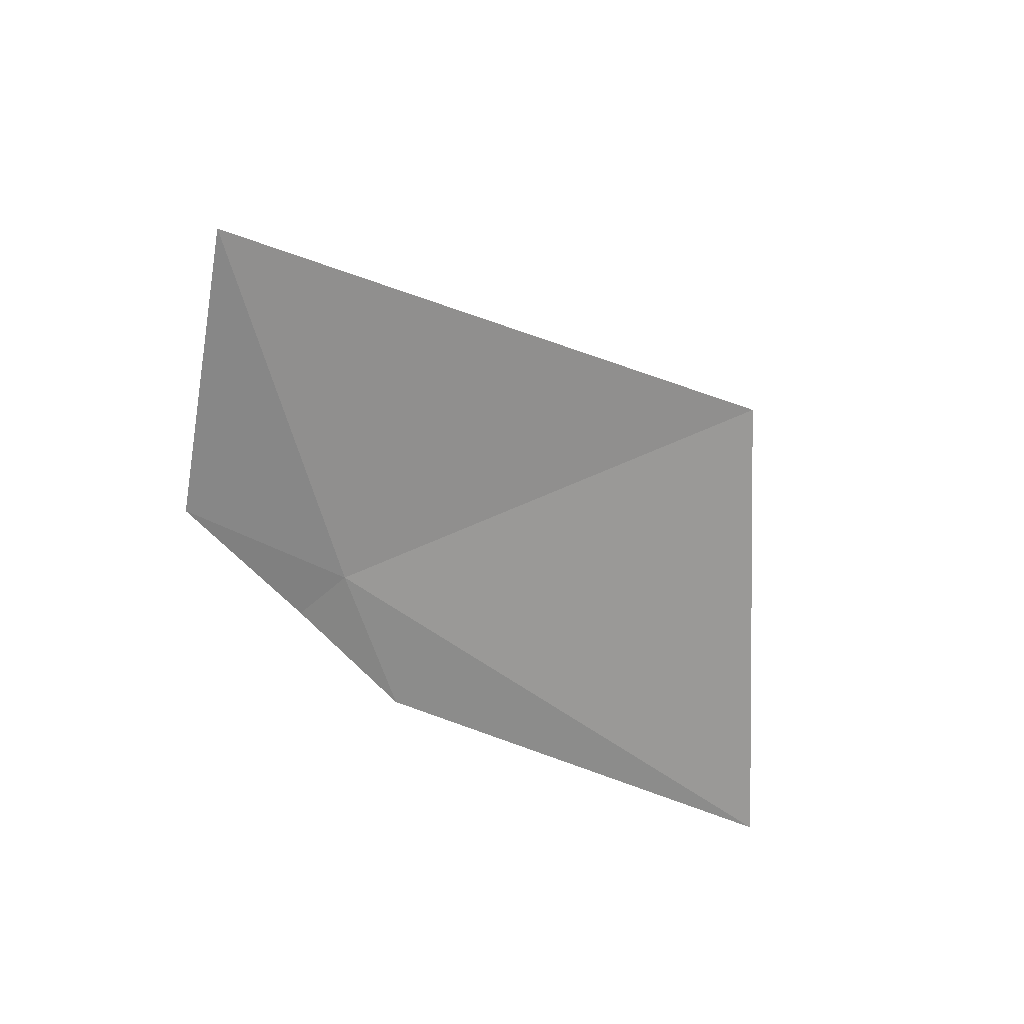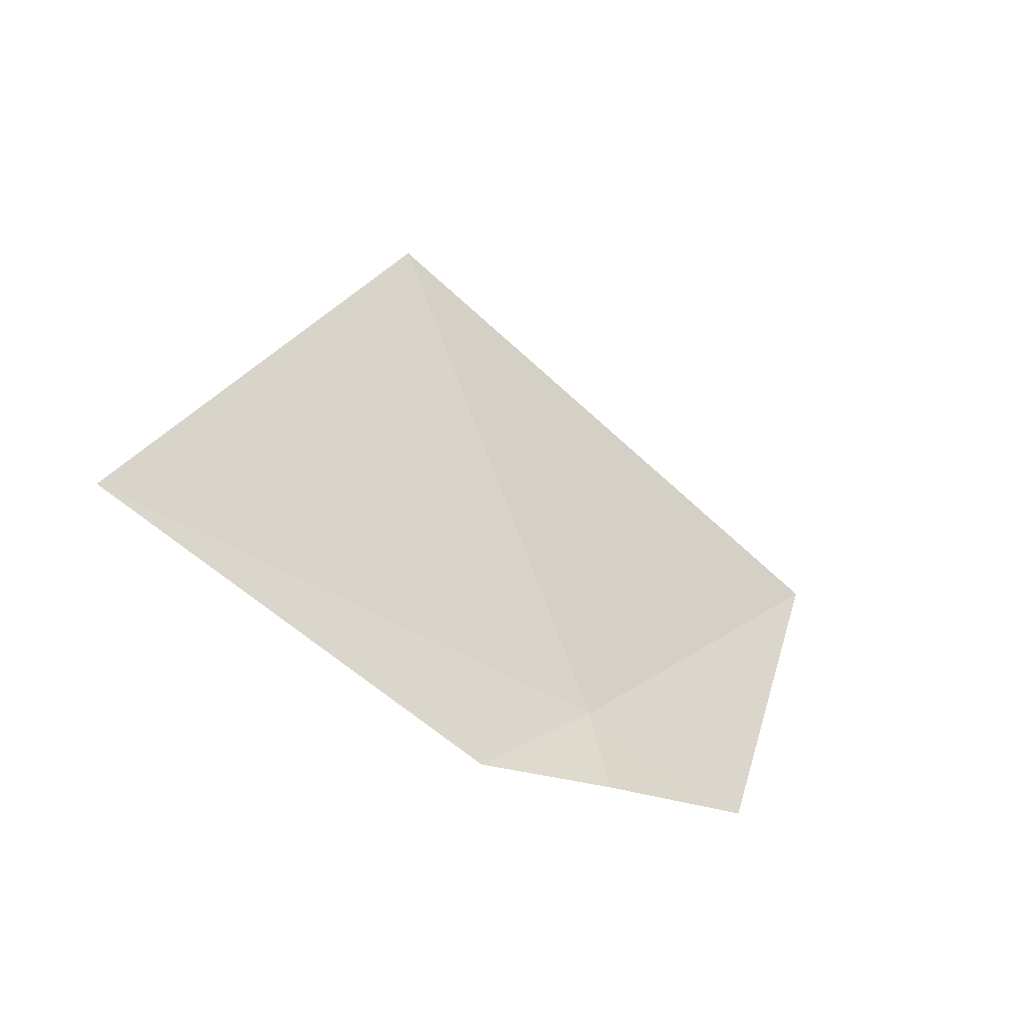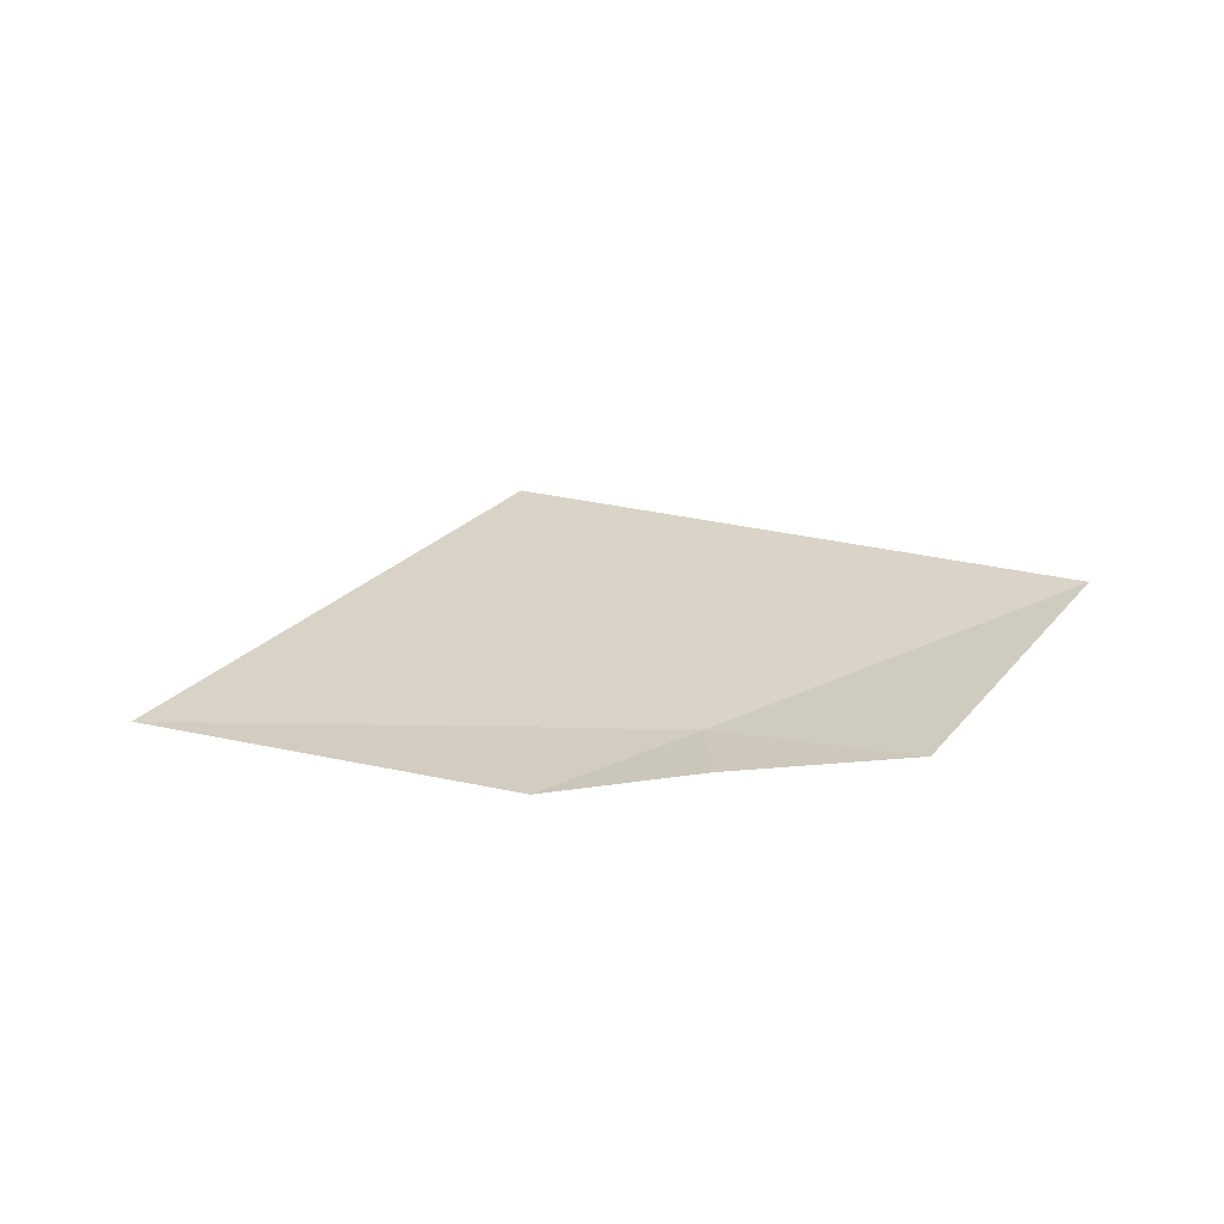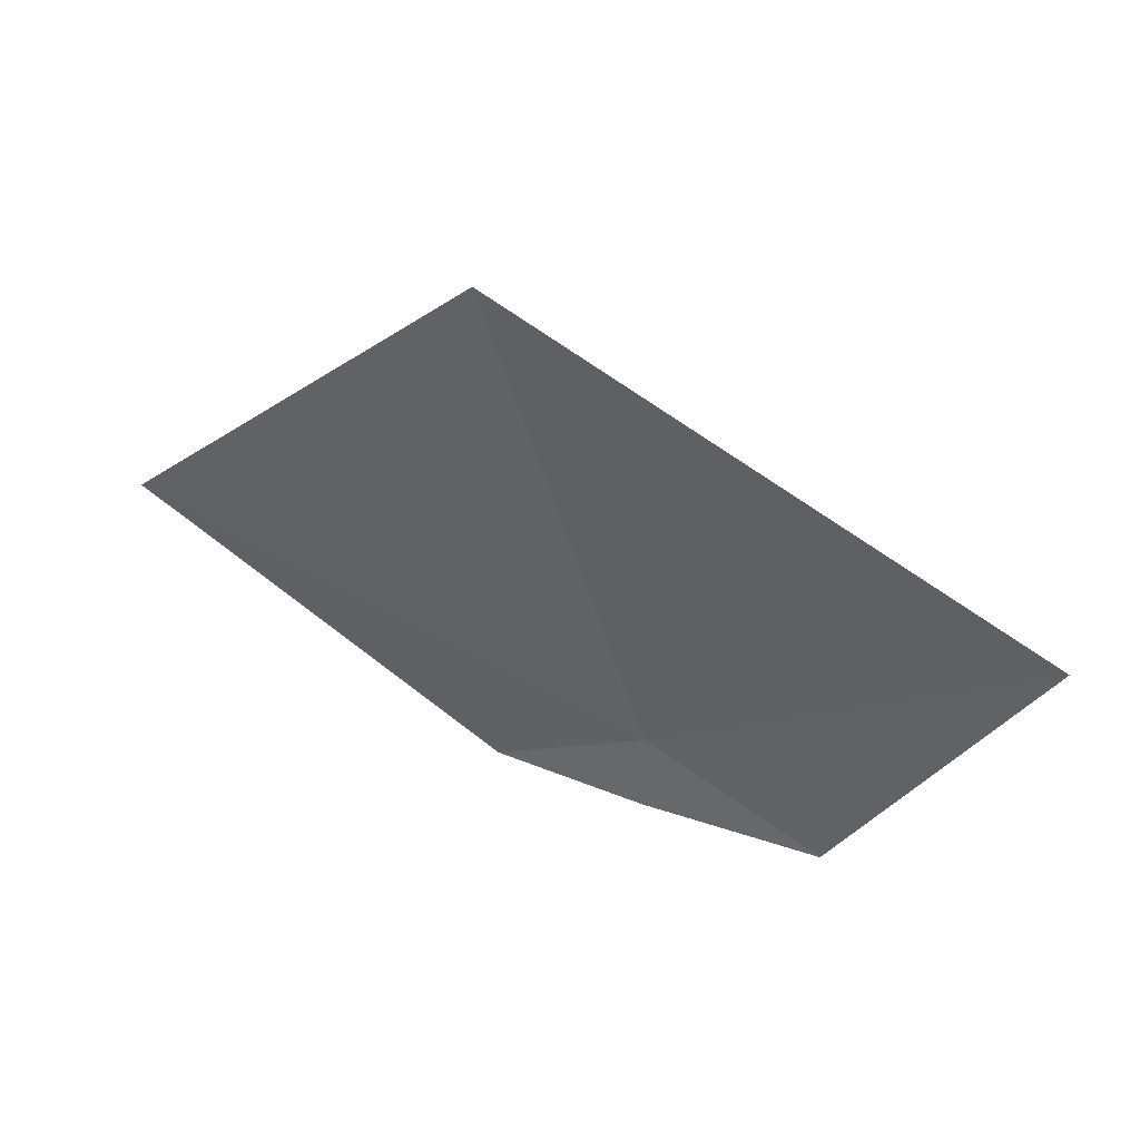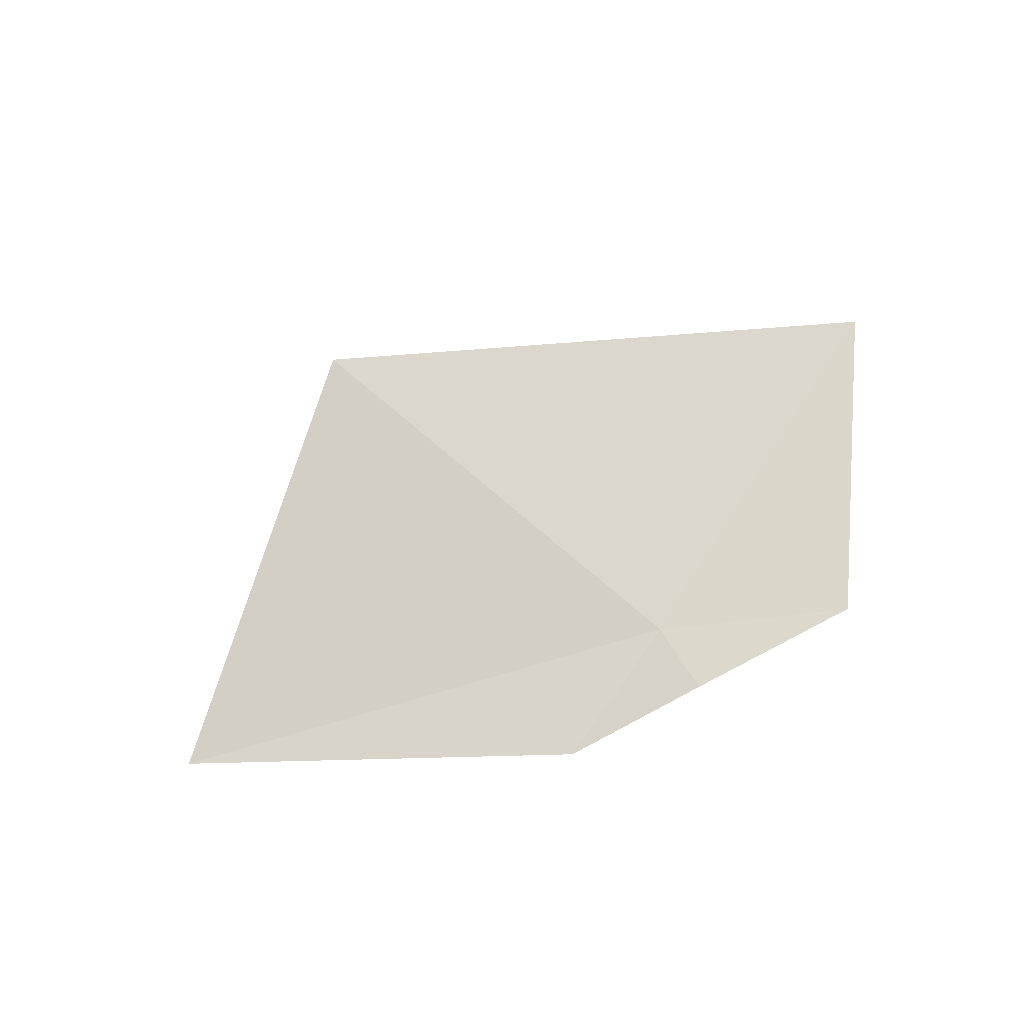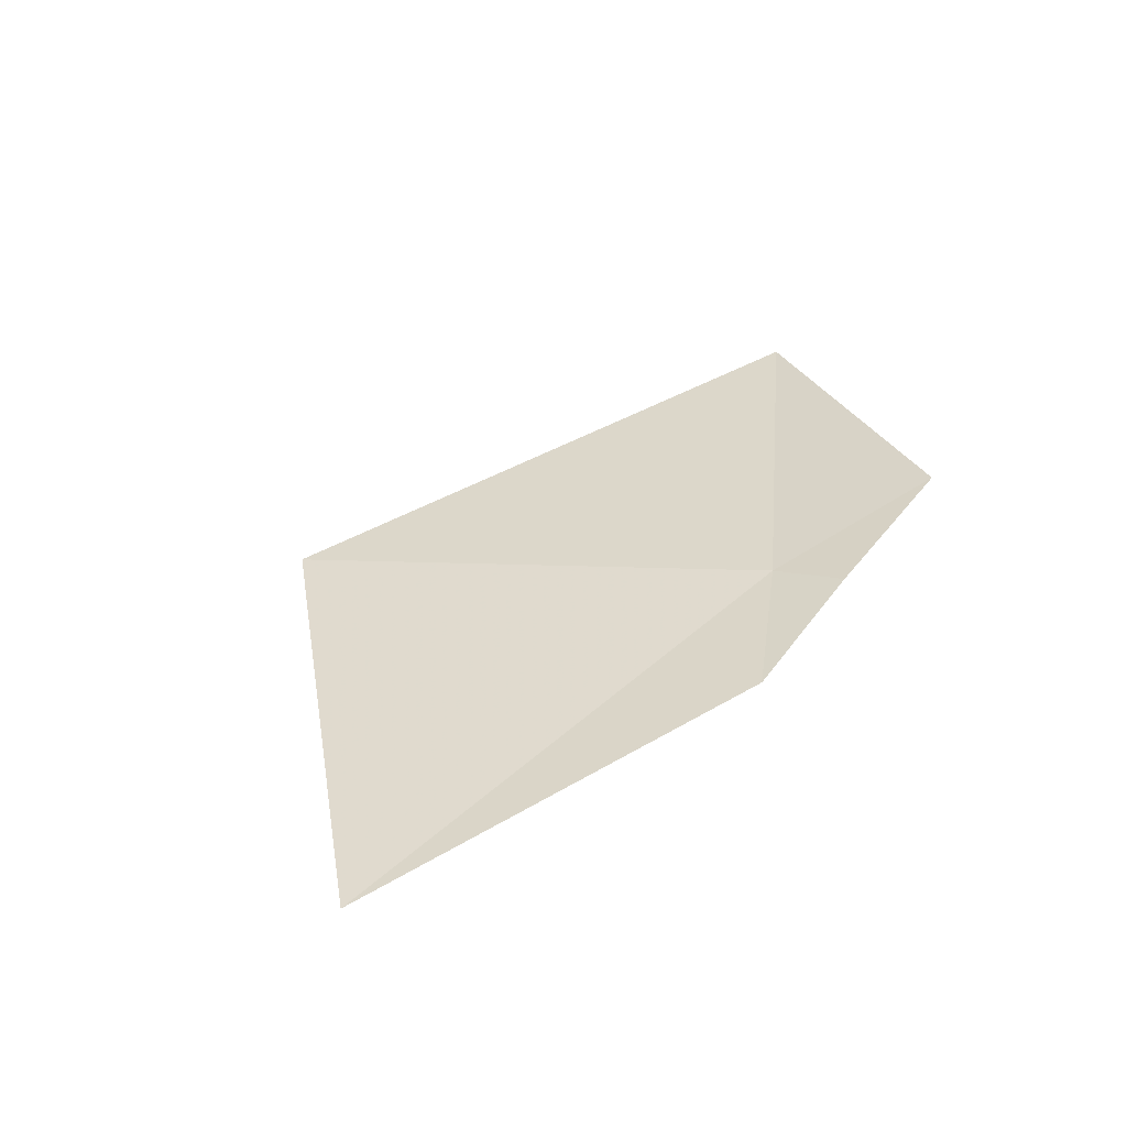
<metadata>
{"format":"obj","ext":"obj","renderer":"f3d","projection":"perspective","resolution":1024,"background":"white","views":[{"elev":-70.4,"azim":-42.7,"up":"+Y"},{"elev":-20.8,"azim":133.4,"up":"+Z"},{"elev":38.7,"azim":-179.7,"up":"+Y"},{"elev":50.4,"azim":-166.2,"up":"+Z"},{"elev":75.4,"azim":153.0,"up":"+Y"},{"elev":37.3,"azim":125.6,"up":"+Y"}]}
</metadata>
<code>
v -12.48 -4.361 4.742
v -12.49 -4.316 4.581
v -12.17 -4.37 4.581
v -11.37 -4.565 4.988
v -13.24 -4.37 5.189
v -12.1 -4.538 5.728
v -12.86 -4.277 4.581
f 1 3 2
f 1 5 6
f 1 2 7
f 1 6 4
f 1 4 3
f 1 7 5

</code>
